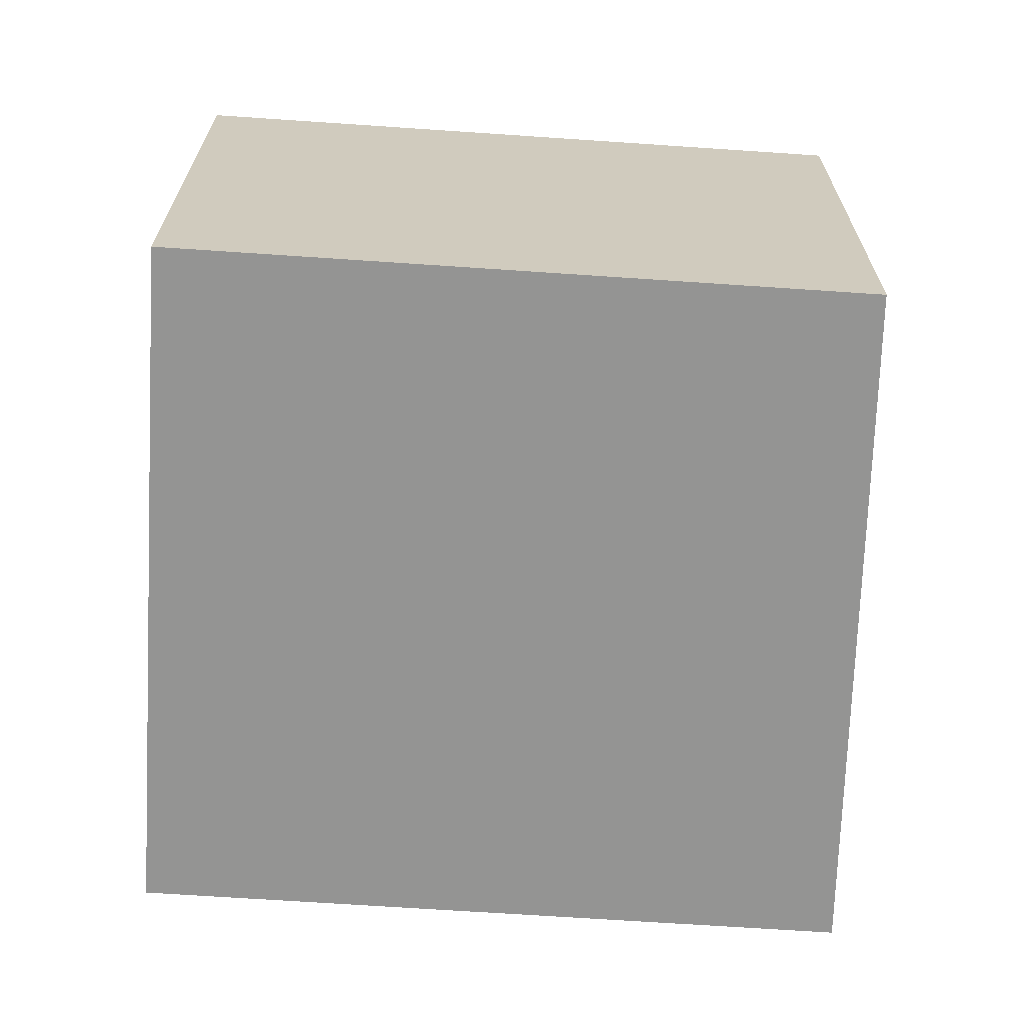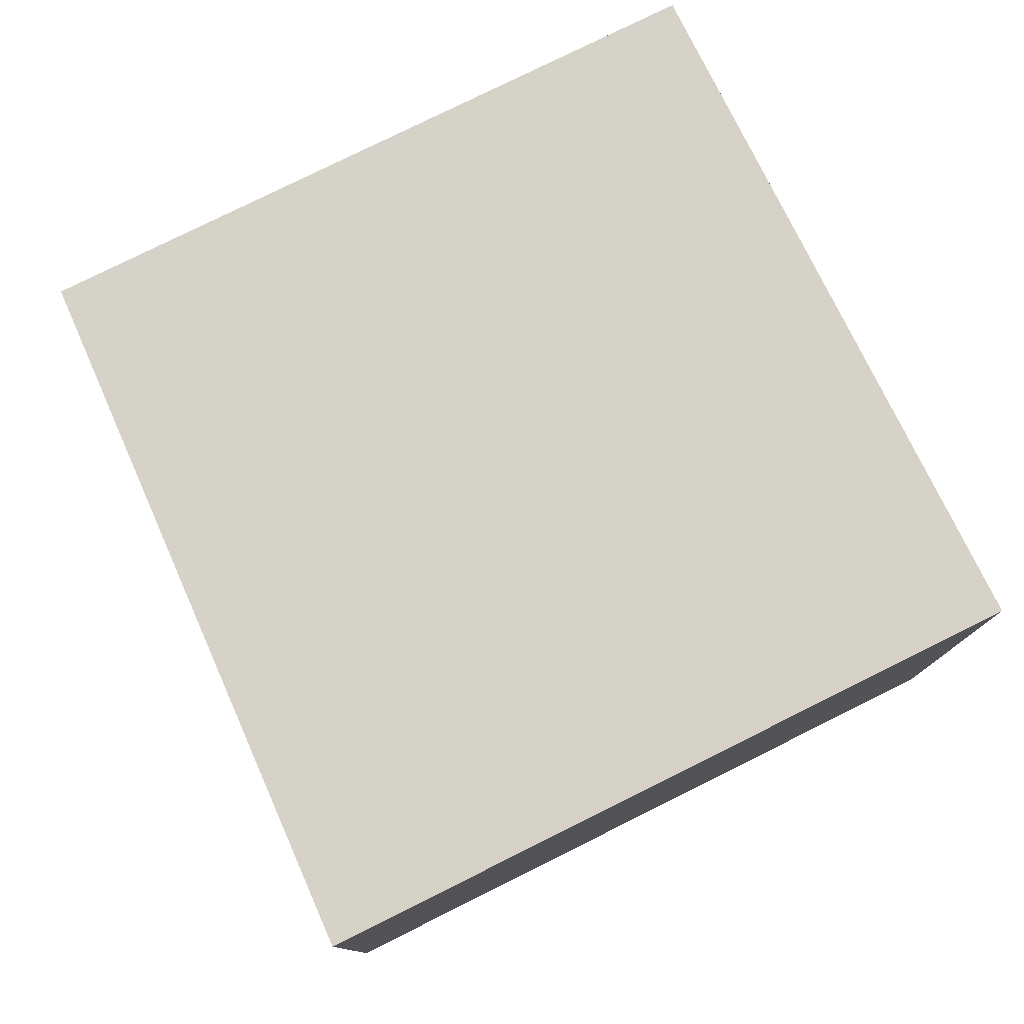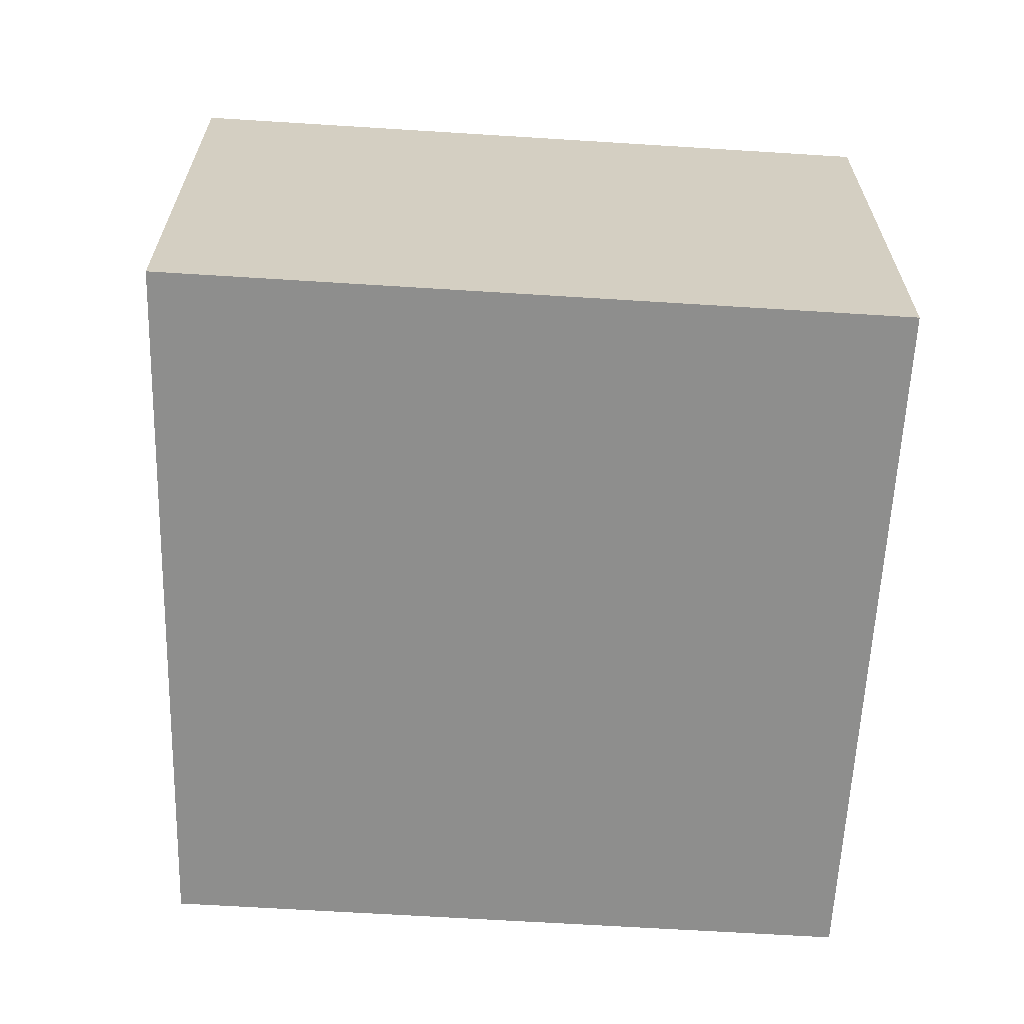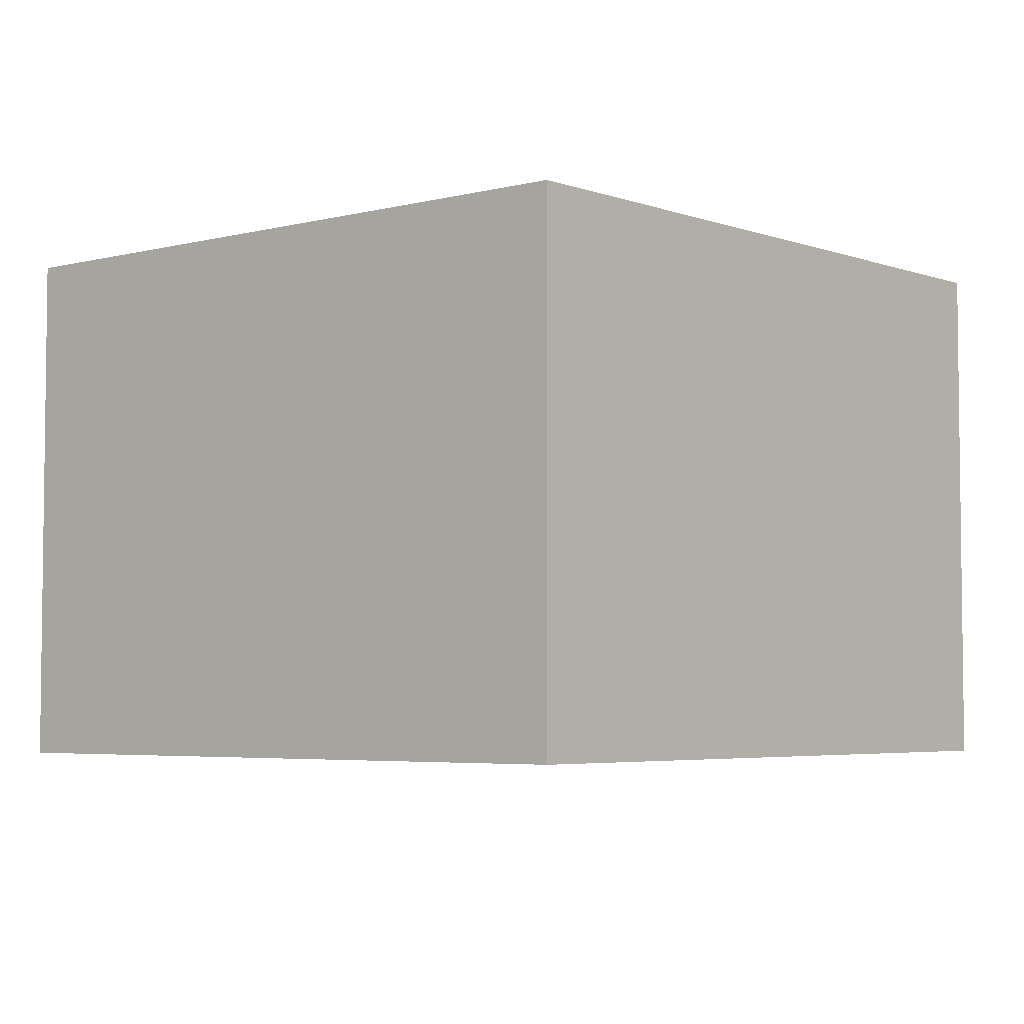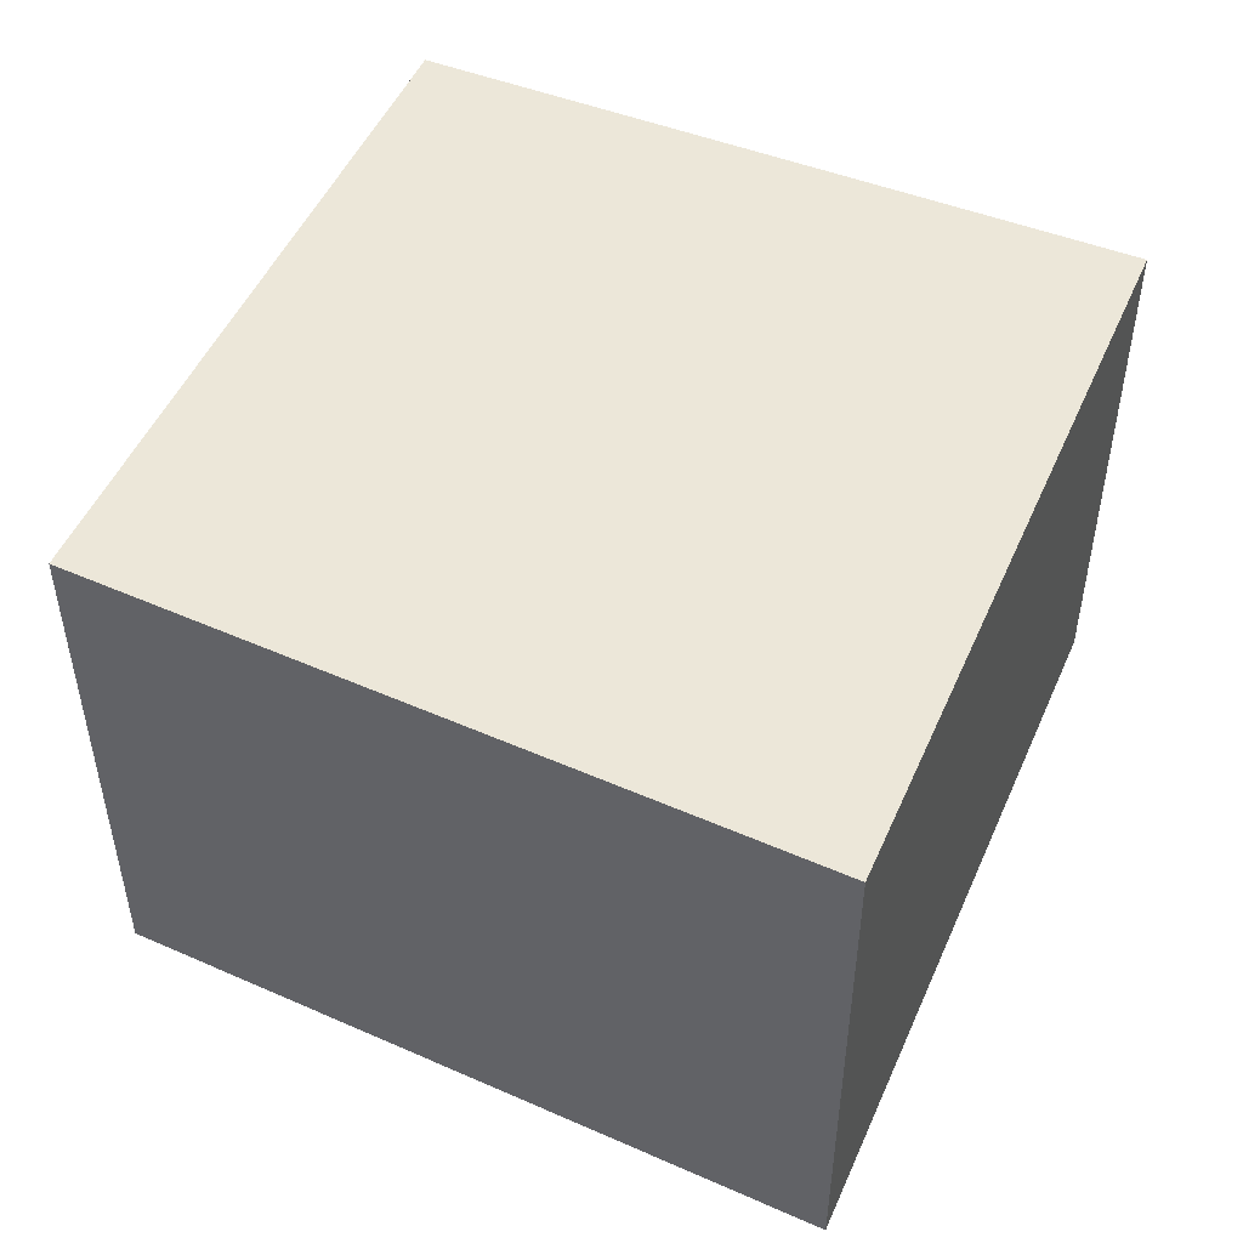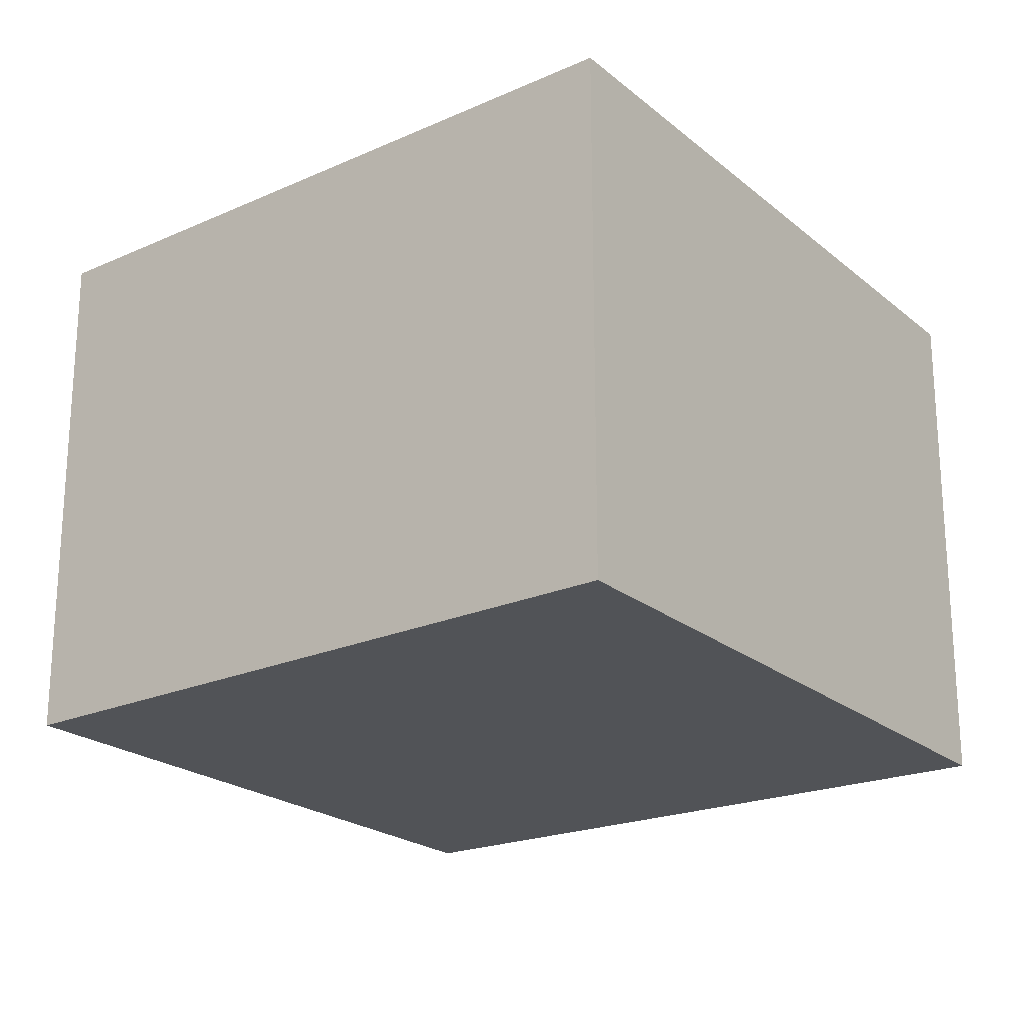
<metadata>
{"format":"obj","ext":"obj","renderer":"f3d","projection":"perspective","resolution":1024,"background":"white","views":[{"elev":-67.0,"azim":72.4,"up":"+Y"},{"elev":78.6,"azim":-130.1,"up":"+Y"},{"elev":-64.8,"azim":-107.3,"up":"+Y"},{"elev":-4.5,"azim":115.3,"up":"+Y"},{"elev":49.7,"azim":-170.5,"up":"+Y"},{"elev":-21.8,"azim":-158.3,"up":"+Y"}]}
</metadata>
<code>
v  3 1.855 -1.782
v  0 1.855 1.136e-16
v  2.422 1.855 0.59
v  0.606 1.855 -2.491
v  2.422 -3.613e-17 0.59
v  3 1.091e-16 -1.782
v  0.606 1.525e-16 -2.491
v  0 0 0
g defaultobject
f 1 2 3
f 2 1 4
f 5 1 3
f 1 5 6
f 6 4 1
f 4 6 7
f 7 2 4
f 2 7 8
f 8 3 2
f 3 8 5
f 5 7 6
f 7 5 8

</code>
